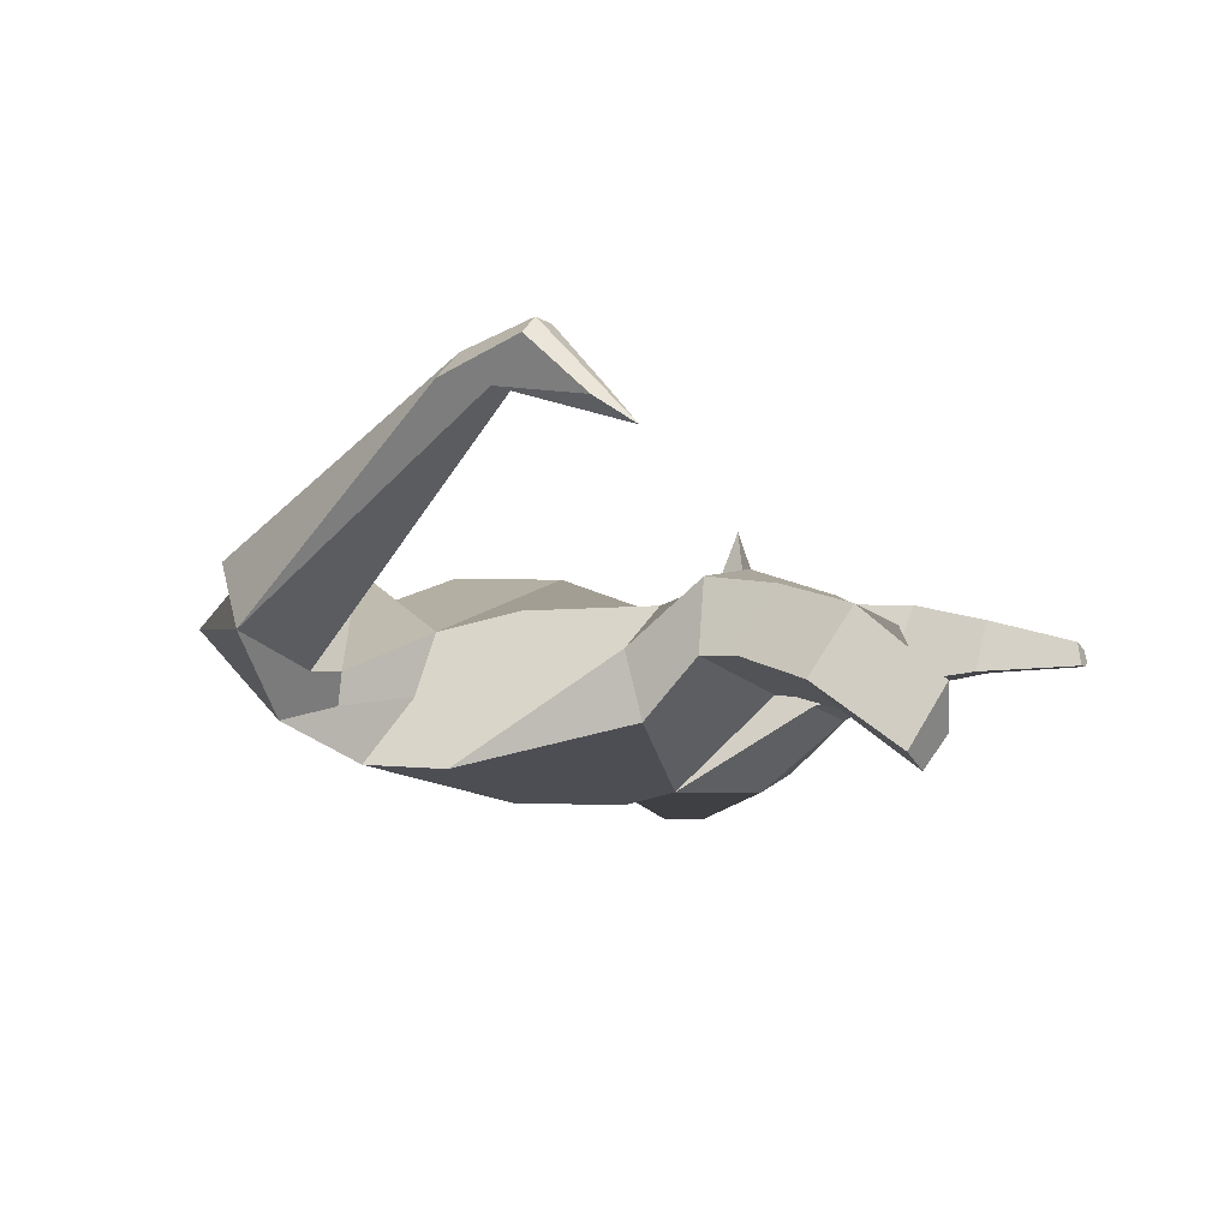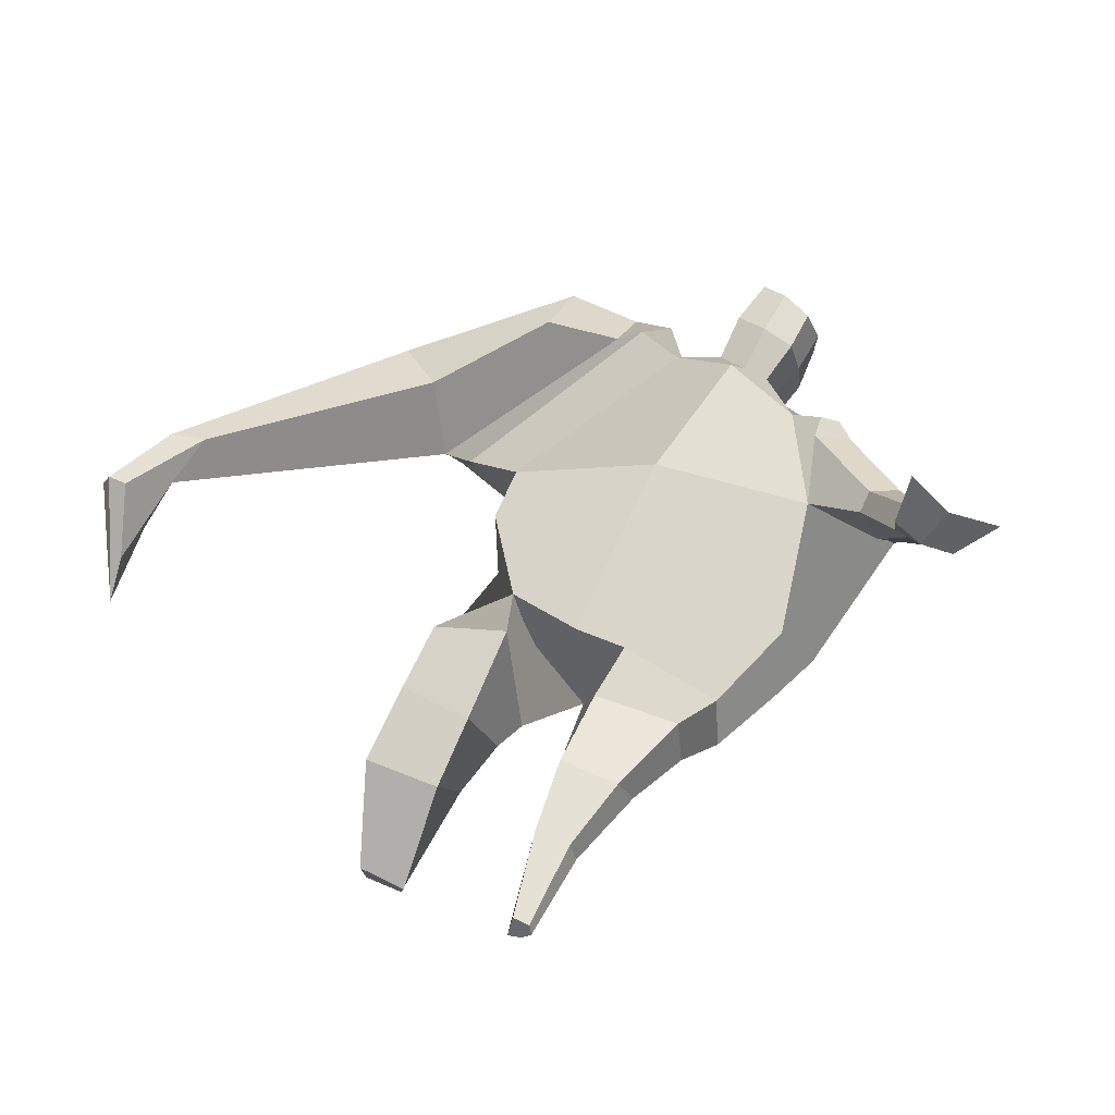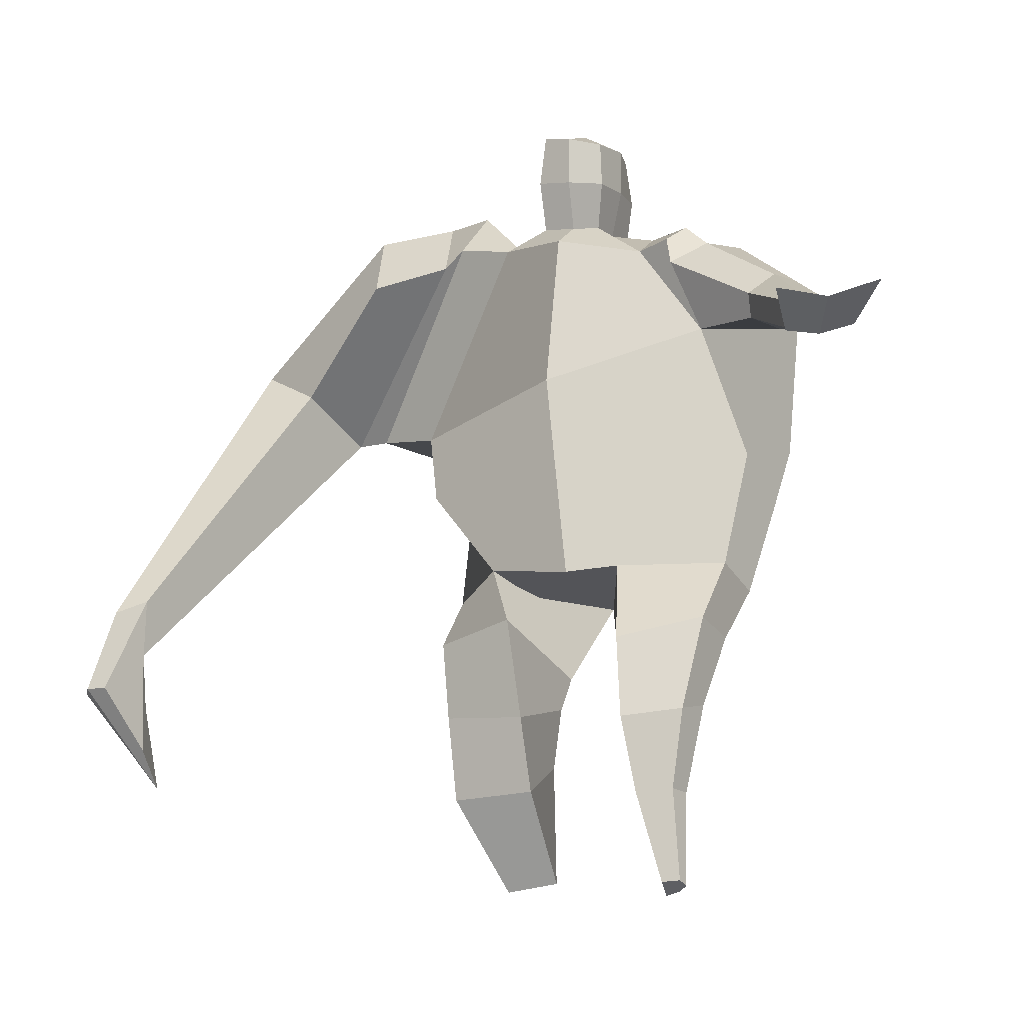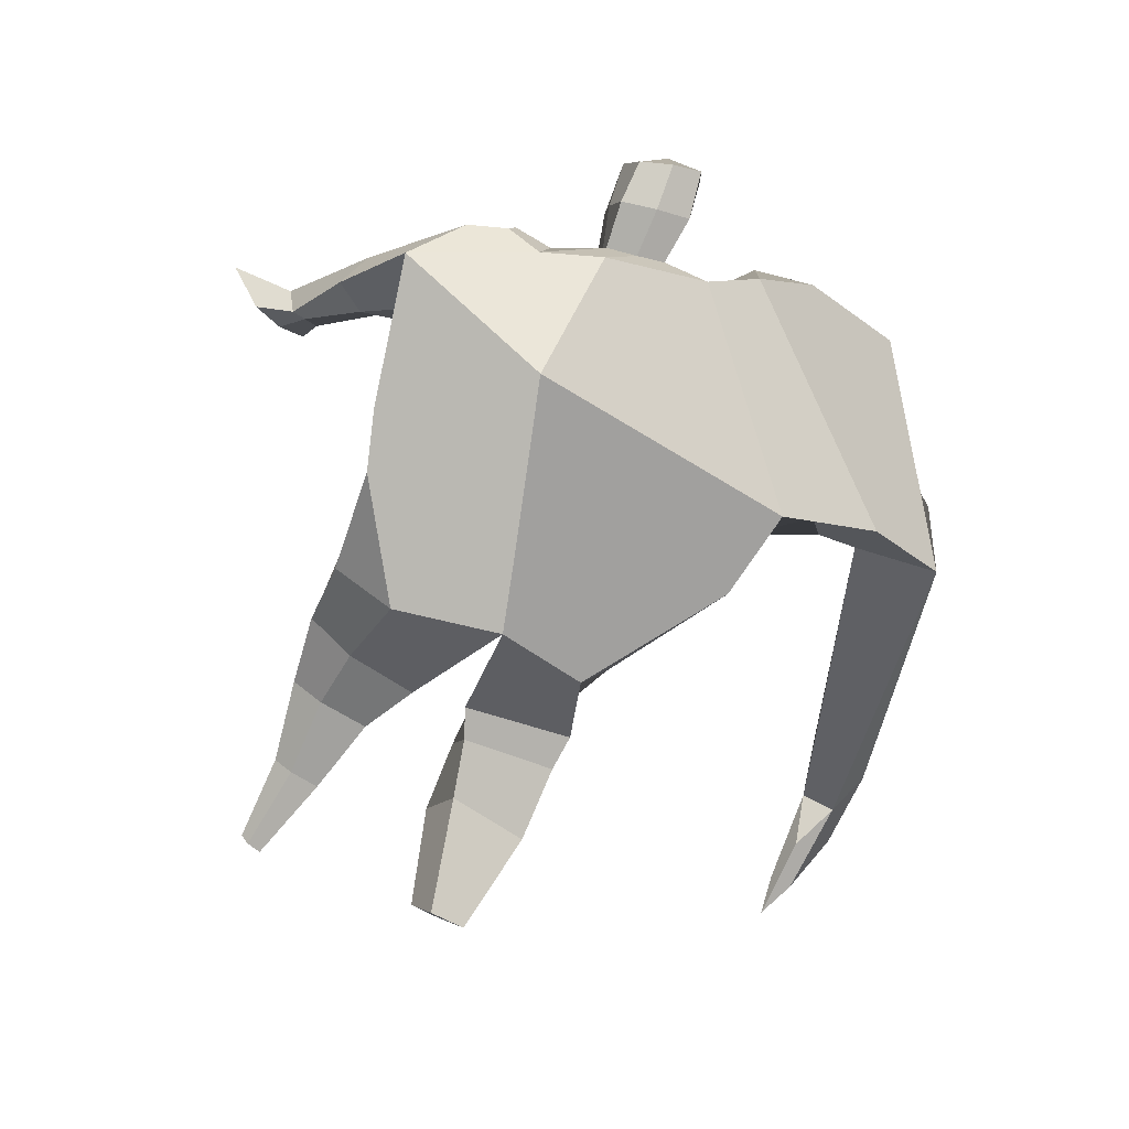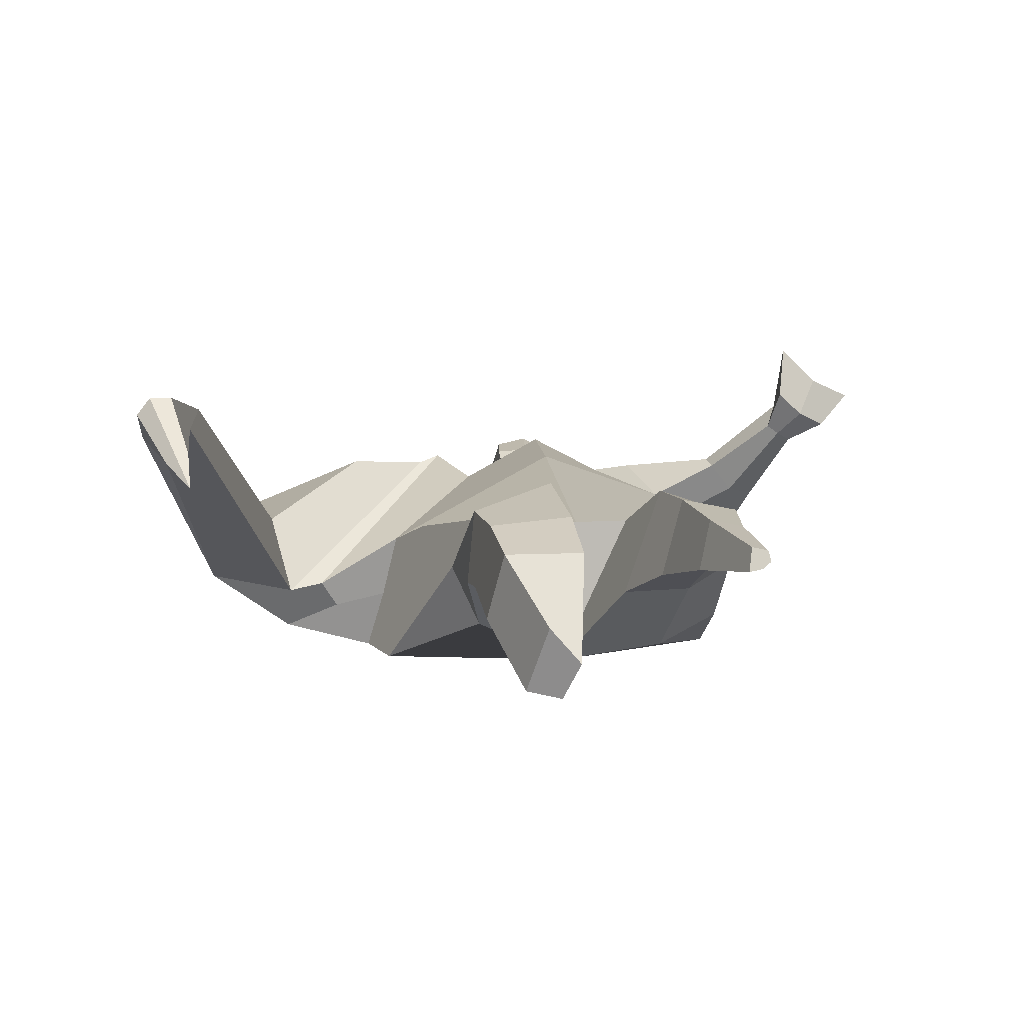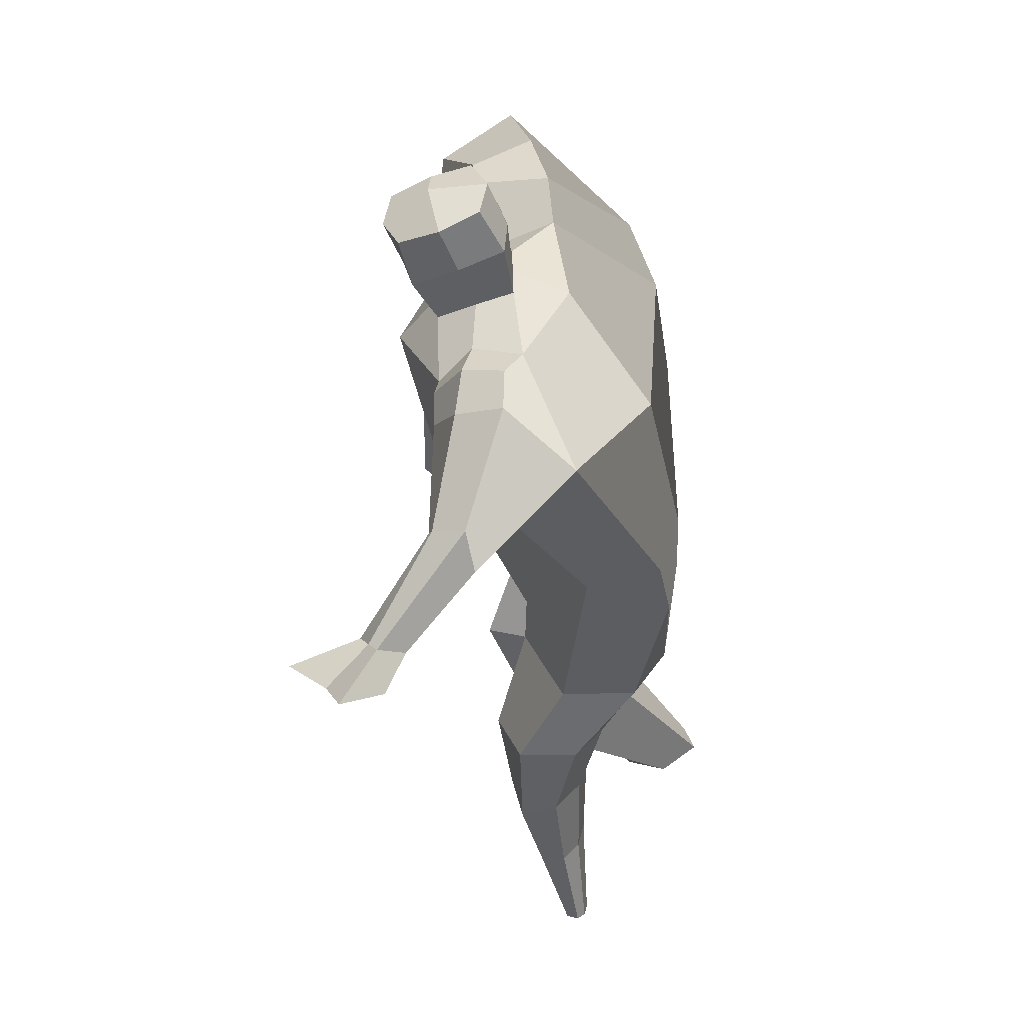
<metadata>
{"format":"obj","ext":"obj","renderer":"f3d","projection":"perspective","resolution":1024,"background":"white","views":[{"elev":-18.2,"azim":-60.8,"up":"+Z"},{"elev":43.8,"azim":23.1,"up":"+Z"},{"elev":-32.1,"azim":23.0,"up":"+Y"},{"elev":-69.3,"azim":149.3,"up":"+Z"},{"elev":-3.2,"azim":-15.3,"up":"+Z"},{"elev":29.6,"azim":89.4,"up":"+Y"}]}
</metadata>
<code>
o monstruo_grande
v 0.5723 1.923 0.3674
v 0.5279 1.117 0.08664
v -0.5786 1.872 0.1618
v -0.2911 1.196 0.2262
v 0.8594 2.16 0.06668
v 0.6243 1.521 -0.2533
v -0.6474 2.101 -0.2727
v -0.6248 1.786 -0.3223
v -0.1333 2.415 0.466
v 0.3958 2.235 0.4933
v -0.2782 2.402 0.5556
v -0.9722 2.198 -0.1917
v -0.07604 2.585 0.1171
v 0.4551 2.36 0.2247
v -0.8572 2.044 -0.0205
v -0.2254 2.682 0.1317
v -0.6518 2.361 0.5187
v -1.297 2.131 0.008765
v -1.054 2.143 0.2499
v -0.7574 2.707 0.2514
v -0.4056 2.747 0.1871
v -0.3631 2.366 0.5208
v -0.983 2.076 -0.04978
v -1.742 0.8466 0.544
v -1.625 0.8177 0.6063
v -1.582 0.6604 0.3942
v -1.653 0.678 0.3562
v 0.516 2.139 0.5079
v 0.7125 2.301 0.2891
v 0.5036 2.25 0.5049
v 0.5822 2.364 0.2838
v 0.7937 1.824 0.4887
v 0.9863 1.877 0.3779
v 0.7994 1.906 0.5233
v 0.9413 1.998 0.407
v 0.9694 1.619 0.645
v 1.07 1.638 0.5924
v 1.012 1.655 0.7352
v 1.111 1.677 0.6798
v 0.9869 1.524 0.7681
v 1.192 1.569 0.6551
v 1.017 1.556 0.9601
v 1.326 1.623 0.7861
v 0.03519 2.439 0.5019
v 0.24 2.389 0.4962
v 0.06294 2.541 0.2567
v 0.2623 2.484 0.2524
v 0.09503 2.748 0.6422
v 0.2994 2.674 0.6157
v 0.1006 2.855 0.3858
v 0.3057 2.781 0.3591
v -0.5009 1.212 0.02605
v -0.3954 1.205 -0.1923
v -0.04435 1.276 -0.3328
v -0.6218 1.921 -0.06407
v 0.5391 1.128 -0.1536
v 0.3185 1.139 -0.2695
v 0.05374 1.517 -0.3243
v -0.02324 1.145 0.2016
v 0.6756 1.989 0.2745
v -0.1063 2.474 0.3433
v -0.2468 2.653 0.4
v -0.7833 2.107 -0.1088
v 0.4112 2.359 0.3852
v -0.6413 2.59 0.488
v -1.222 2.258 0.2726
v -0.4005 2.661 0.3812
v -1.7 0.8286 0.6034
v -1.586 0.5632 0.267
v 0.634 2.238 0.4396
v 0.5499 2.353 0.4168
v 0.8722 1.816 0.392
v 0.8939 1.969 0.5102
v 1.019 1.63 0.6174
v 1.062 1.666 0.7074
v 1.082 1.534 0.6924
v 1.156 1.567 0.837
v 0.04784 2.49 0.3782
v 0.2487 2.438 0.3731
v 0.06636 2.804 0.5145
v 0.3336 2.725 0.4871
v -1.487 1.142 0.5999
v -1.539 0.9767 0.5096
v -1.69 1.163 0.4915
v -1.649 1.004 0.4509
v -1.586 0.8309 0.3916
v -1.619 1.129 0.5919
v 0.03298 1.759 0.5069
v 0.2912 2.095 -0.1971
v 0.2732 2.488 0.0738
v 0.1334 2.268 0.625
v 0.157 2.513 0.2528
v 0.143 2.415 0.4982
v 0.2042 2.834 0.3338
v 0.1964 2.695 0.6674
v 0.2043 2.816 0.5223
v 0.2984 2.643 0.2819
v 0.2873 2.524 0.5746
v 0.05149 2.585 0.5945
v 0.06163 2.707 0.3003
v 0.03896 2.648 0.4475
v 0.3075 2.583 0.4276
v 0.1796 2.684 0.2705
v 0.169 2.546 0.6045
v 0.6117 1.591 0.01625
v -0.5331 1.576 0.2
v 0.7075 1.713 -0.2129
v 0.1733 1.121 0.2098
v -0.2857 0.2172 -0.3351
v -0.4178 0.158 -0.2126
v -0.4673 0.2786 -0.4277
v -0.3343 0.2862 -0.4555
v 0.3035 -0.0222 0.05194
v 0.2295 -0.03567 -0.02272
v 0.3127 -0.02744 0.01375
v 0.2809 -0.03294 -0.01191
v 0.2445 -0.02231 0.0626
v 0.07051 0.8247 -0.07525
v 0.1402 0.5989 -0.01649
v 0.1732 0.2969 -0.00741
v 0.2014 0.265 0.1695
v 0.1862 0.5087 0.2547
v 0.1971 0.7827 0.305
v 0.3242 0.2638 0.148
v 0.3941 0.5126 0.2211
v 0.4843 0.8365 0.2312
v 0.3261 0.8303 -0.05997
v 0.3187 0.5868 0.01646
v 0.2794 0.2891 0.01506
v 0.3445 0.278 0.06923
v 0.4296 0.5712 0.1033
v 0.5001 0.8453 0.04087
v -0.1915 0.9186 0.3352
v -0.2022 0.6114 0.1915
v -0.2226 0.3938 0.05281
v -0.5068 0.4158 0.04476
v -0.489 0.6788 0.1584
v -0.4833 0.9363 0.226
v -0.5307 0.5695 -0.1787
v -0.5111 0.8141 -0.06043
v -0.5066 0.9461 -0.03968
v -0.1176 0.8723 -0.07806
v -0.171 0.7763 -0.1114
v -0.2352 0.5941 -0.1943
f 89 7 13 90
f 8 7 89 58 54 53
f 6 56 57
f 3 106 4 59 88
f 6 107 5 60 1 105 2 56
f 61 13 16 62
f 5 14 31 29
f 88 1 10 91
f 67 21 20 65
f 13 7 12 16
f 3 9 11 15
f 55 3 15 63
f 66 19 17 65
f 23 22 17 19
f 83 82 25 26
f 15 11 22 23
f 62 16 21 67
f 69 26 25 68
f 87 84 24 68
f 86 83 26 69
f 84 85 27 24
f 70 29 31 71
f 70 28 34 73
f 10 1 28 30
f 64 10 30 71
f 34 32 36 38
f 60 5 33 72
f 5 29 35 33
f 28 1 32 34
f 37 39 43 41
f 73 34 38 75
f 33 35 39 37
f 72 33 37 74
f 76 41 43 77
f 74 37 41 76
f 38 36 40 42
f 75 38 42 77
f 102 97 51 81
f 91 10 45 93
f 90 13 46 92
f 61 9 44 78
f 64 14 47 79
f 96 94 50 80
f 101 99 48 80
f 104 98 49 95
f 103 100 50 94
f 8 53 52
f 8 52 4 106 3 55 7
f 54 58 89 5 107 6 57
f 100 101 80 50
f 95 96 80 48
f 10 64 79 45
f 13 61 78 46
f 98 102 81 49
f 39 75 77 43
f 36 74 76 40
f 40 76 77 42
f 32 72 74 36
f 35 73 75 39
f 1 60 72 32
f 14 64 71 31
f 29 70 73 35
f 28 70 71 30
f 85 86 69 27
f 82 87 68 25
f 27 69 68 24
f 11 62 67 22
f 18 66 65 20
f 7 55 63 12
f 22 67 65 17
f 9 61 62 11
f 19 66 87 82
f 12 18 20 21 16
f 66 18 84 87
f 23 19 82 83
f 49 81 96 95
f 97 103 94 51
f 99 104 95 48
f 81 51 94 96
f 14 90 92 47
f 9 91 93 44
f 3 88 91 9
f 5 89 90 14
f 44 93 104 99
f 47 92 103 97
f 45 79 102 98
f 46 78 101 100
f 92 46 100 103
f 93 45 98 104
f 78 44 99 101
f 79 47 97 102
f 59 4 52 53 54 108
f 136 110 109 135
f 121 120 114 117
f 139 111 110 136
f 135 109 112 144
f 144 112 111 139
f 111 112 109 110
f 117 114 116 115 113
f 124 121 117 113
f 120 129 116 114
f 130 124 113 115
f 129 130 115 116
f 57 56 132 127
f 127 132 131 128
f 128 131 130 129
f 56 2 126 132
f 132 126 125 131
f 131 125 124 130
f 54 57 127 118
f 118 127 128 119
f 119 128 129 120
f 2 108 123 126
f 126 123 122 125
f 125 122 121 124
f 108 54 118 123
f 123 118 119 122
f 122 119 120 121
f 54 142 141 53
f 142 143 140 141
f 143 144 139 140
f 4 133 142 54
f 133 134 143 142
f 134 135 144 143
f 53 141 138 52
f 141 140 137 138
f 140 139 136 137
f 52 138 133 4
f 138 137 134 133
f 137 136 135 134
f 105 1 88 59 108 2
f 86 85 83
f 83 85 18 23
f 63 15 23 18 12
f 84 18 85
l 52 106

</code>
